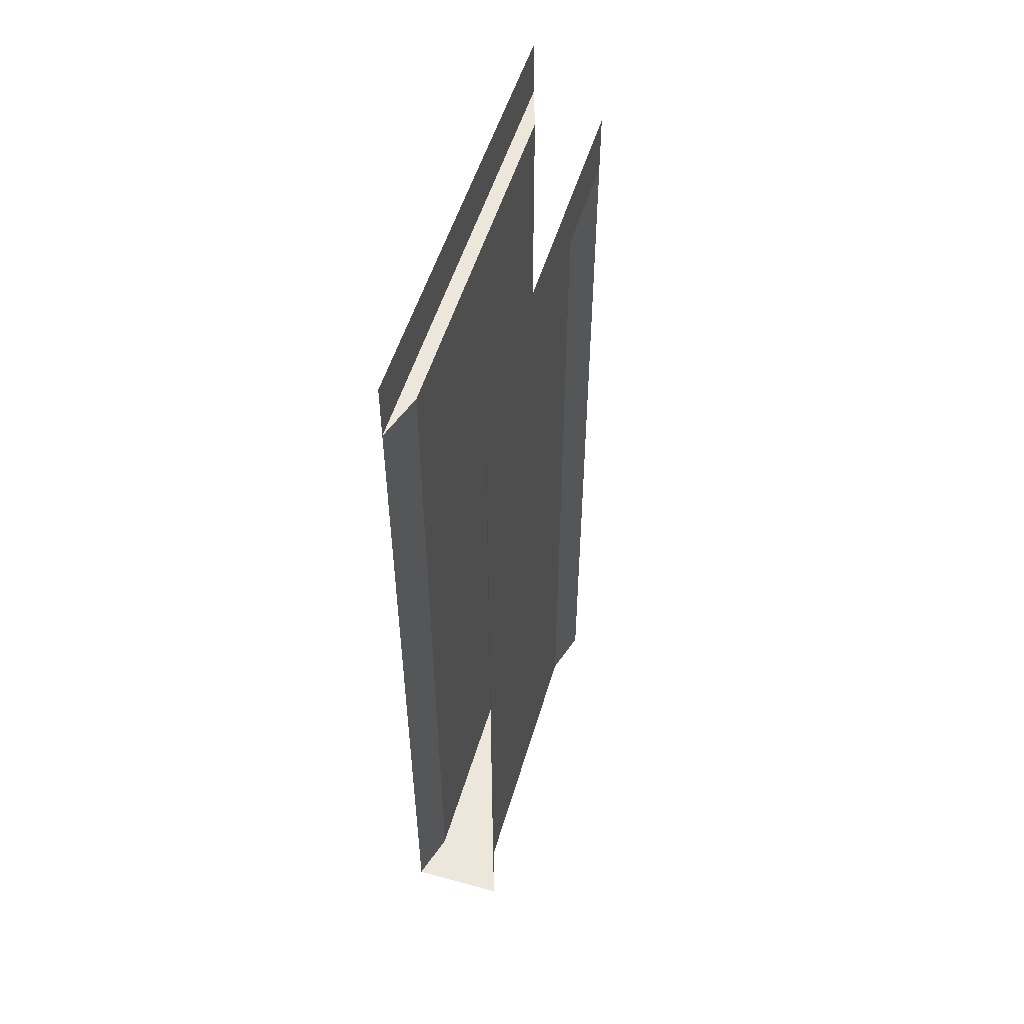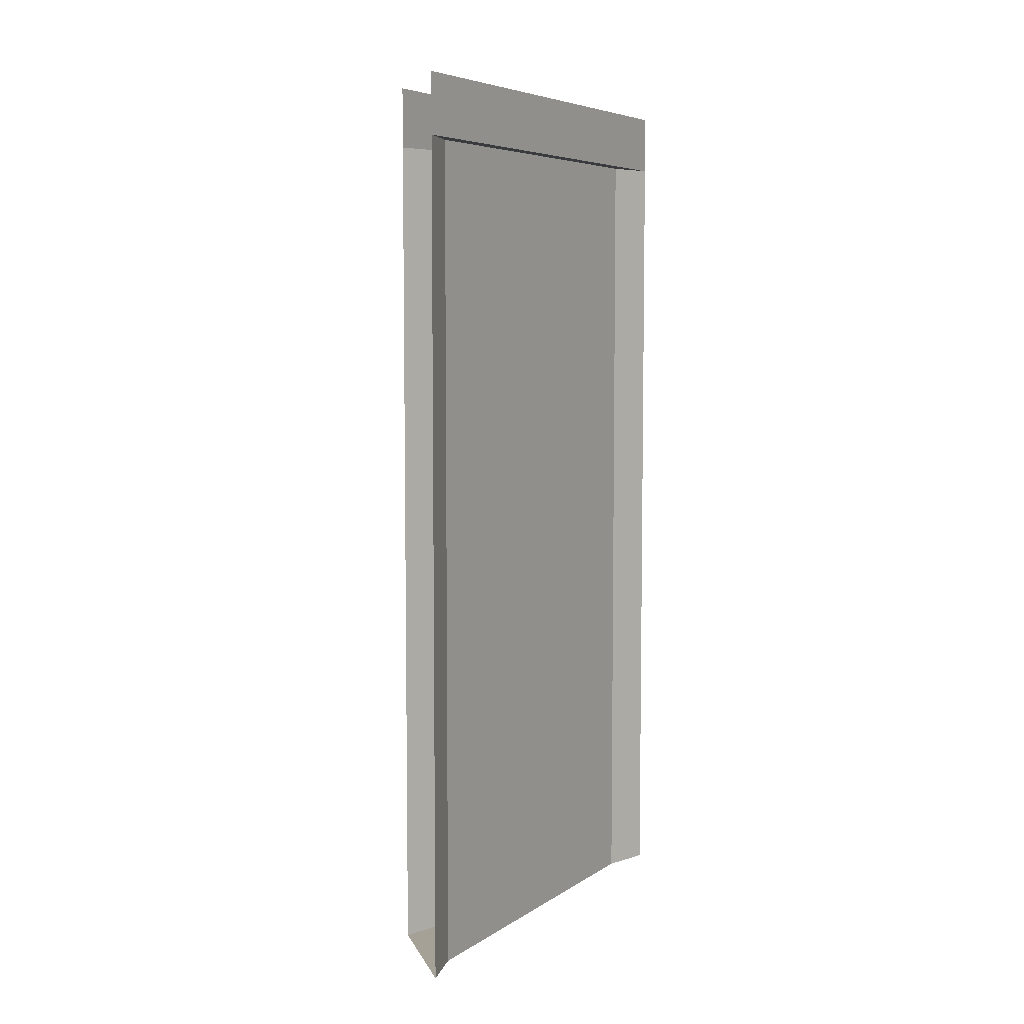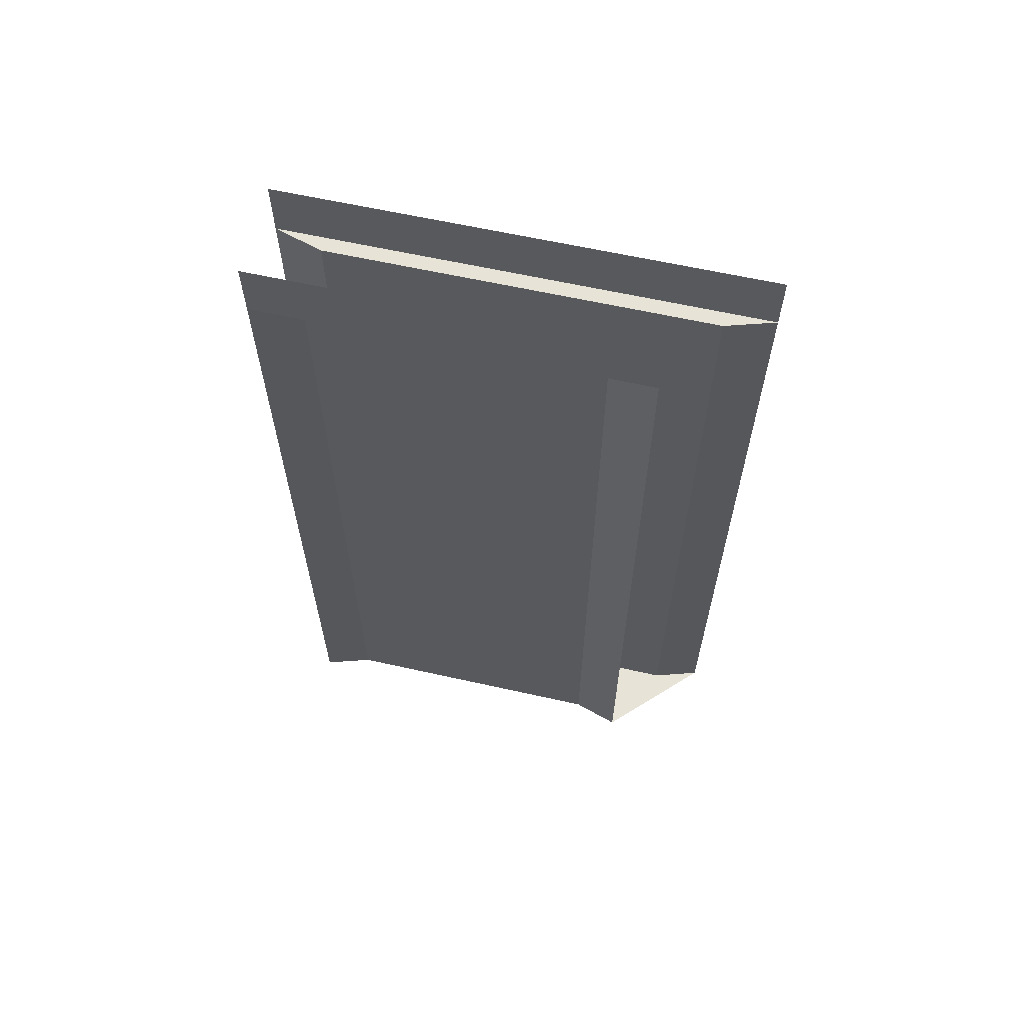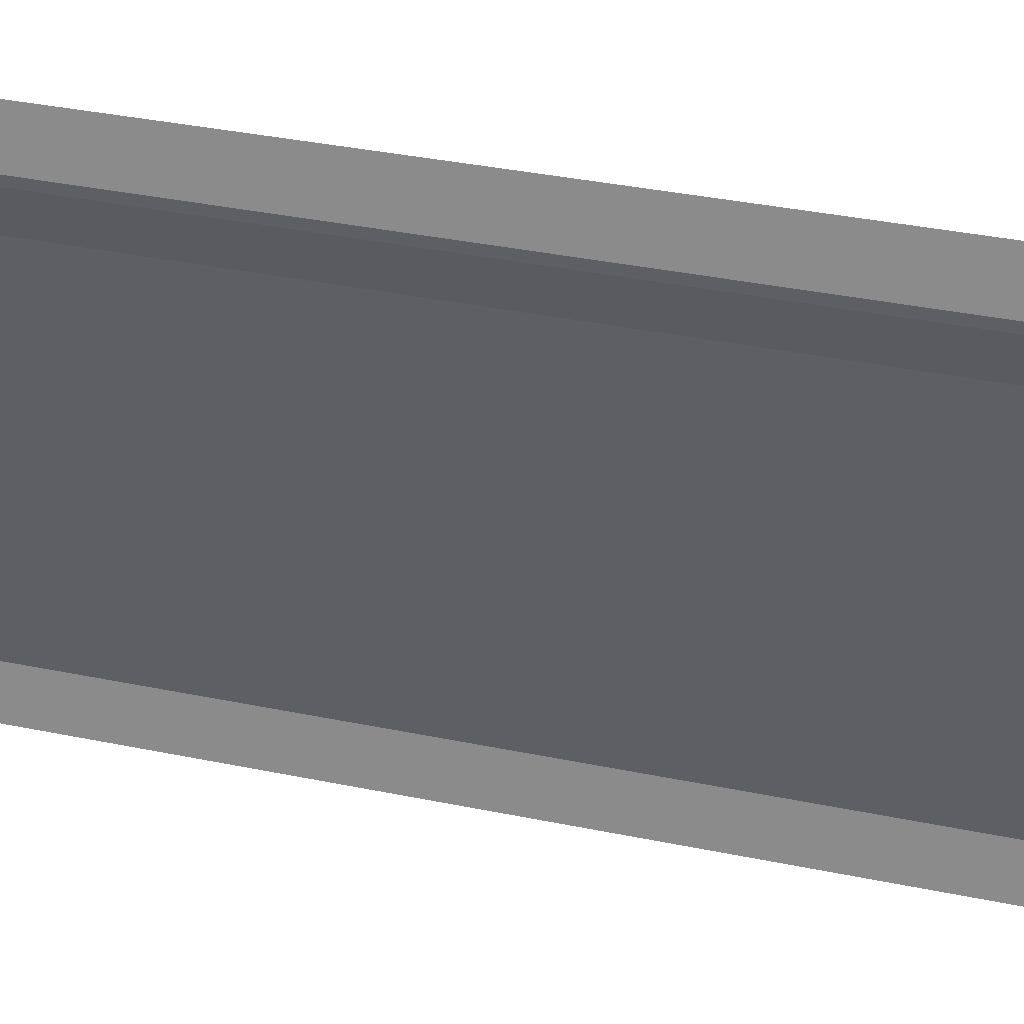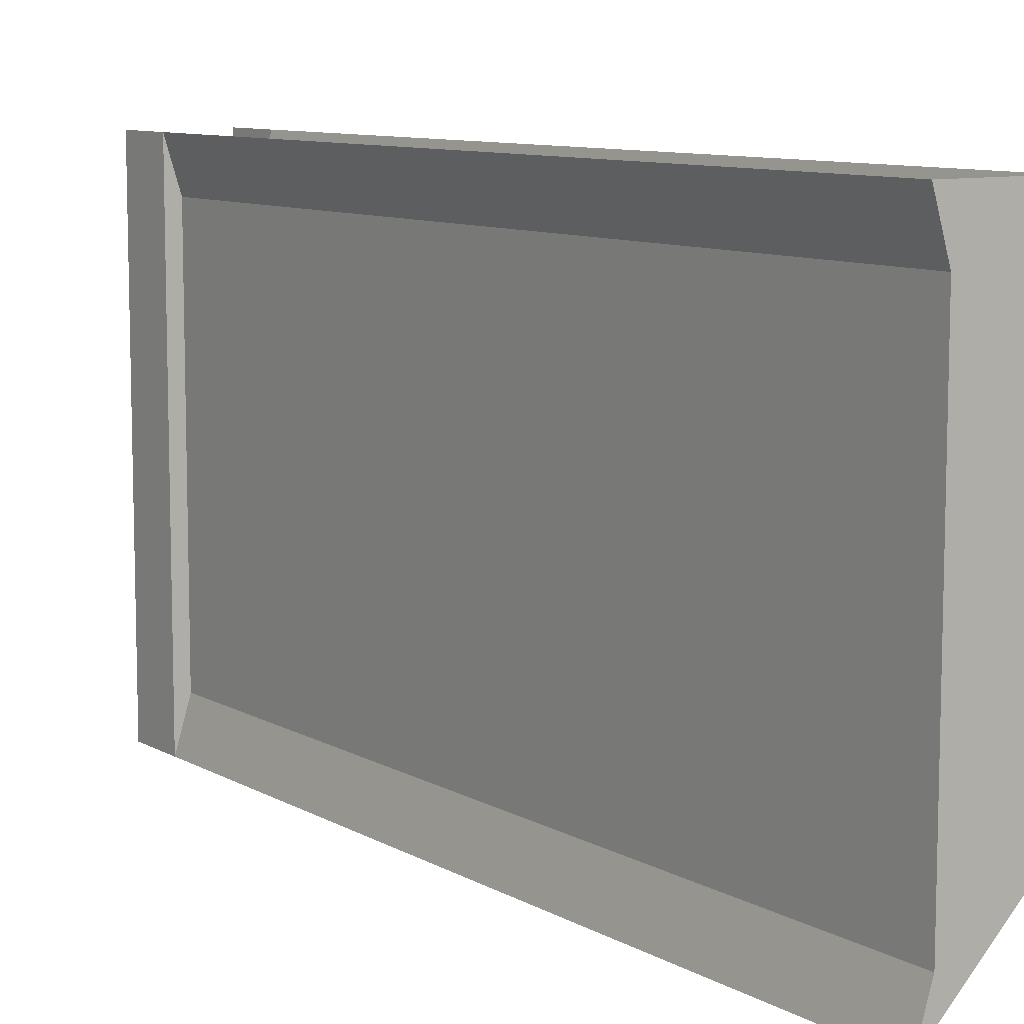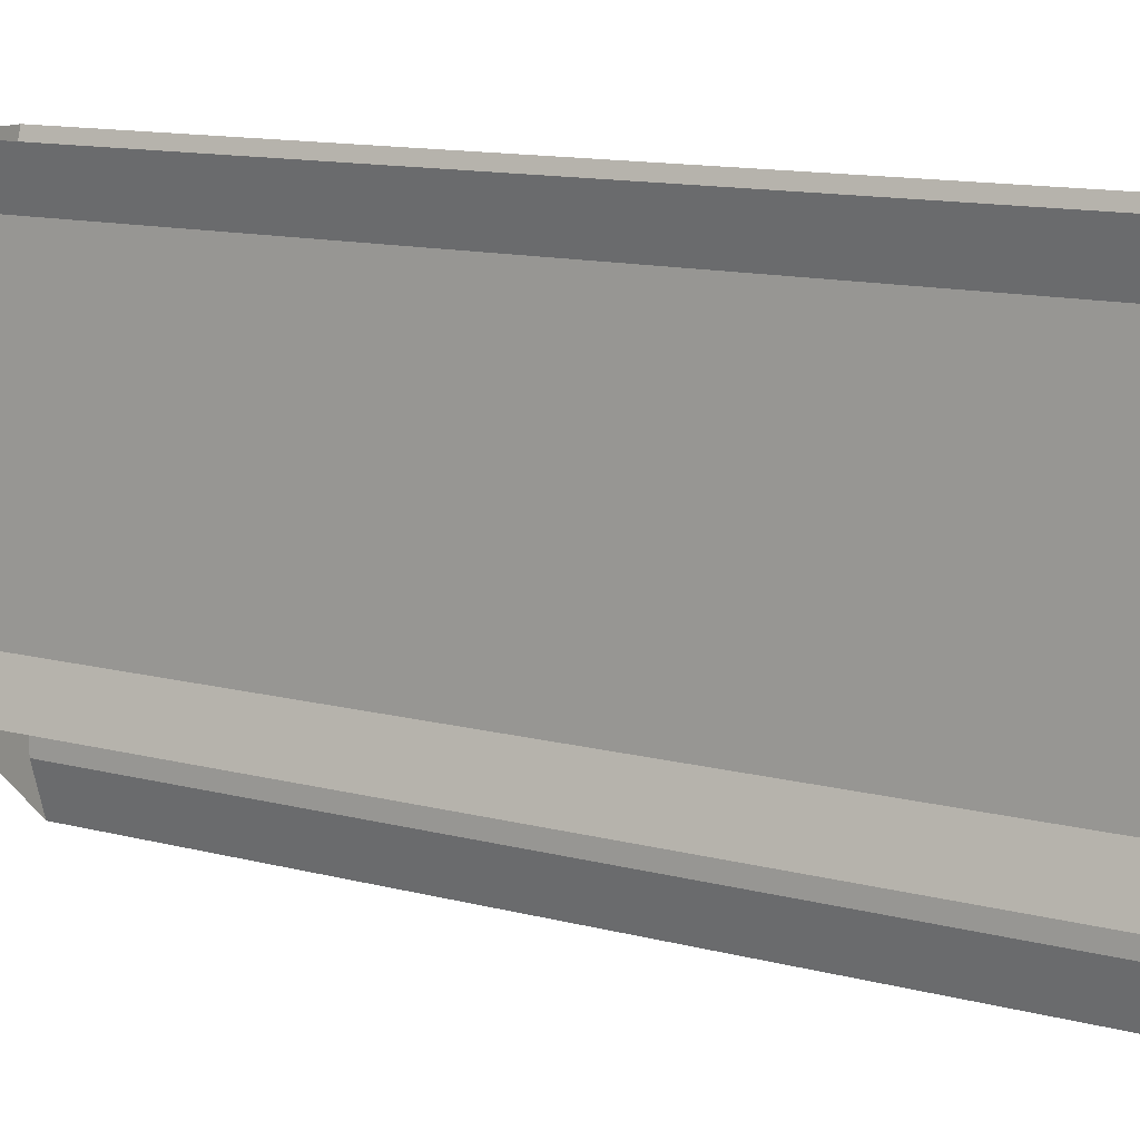
<metadata>
{"format":"obj","ext":"obj","renderer":"f3d","projection":"perspective","resolution":1024,"background":"white","views":[{"elev":52.4,"azim":16.3,"up":"+Y"},{"elev":6.1,"azim":-150.5,"up":"+Y"},{"elev":62.4,"azim":102.8,"up":"+Y"},{"elev":40.7,"azim":-76.2,"up":"+Z"},{"elev":9.3,"azim":-34.8,"up":"+Z"},{"elev":12.9,"azim":120.8,"up":"+Z"}]}
</metadata>
<code>
v -0.4688 -1.875 0.3984
v -0.4688 -0.125 0.3984
v -0.4688 -0.125 -0.3984
v -0.4688 -1.875 -0.3984
v -0.3359 -1.875 -0.2031
v -0.3359 -1.875 0.3984
v -0.5 -1.875 0.5
v -0.5 -0.125 0.5
v -0.5 -0.125 0.3984
v -0.5 -0.125 -0.3984
v -0.5 -0.125 -0.5
v -0.5 -1.875 -0.5
v -0.3047 -1.875 -0.3047
v -0.3359 -0.125 -0.2031
v -0.3359 -0.125 0.3984
v -0.3047 -0.125 0.5
v -0.3047 -1.875 0.5
v -0.5 0 0.3984
v -0.5 0 -0.3984
v -0.5 0 -0.5
v -0.5 0 0.5
v -0.3047 -0.125 -0.3047
v -0.3047 -0.125 -0.2031
v -0.3047 -0.125 0.3984
v -0.3047 0 0.3984
v -0.3047 0 0.5
v -0.3047 0 -0.2031
v -0.3047 0 -0.3047
f 1 2 3
f 1 3 4
f 5 14 15
f 5 15 6
f 1 4 5
f 1 5 6
f 1 6 7
f 2 8 9
f 2 9 3
f 3 9 10
f 3 10 11
f 4 12 13
f 4 13 5
f 6 17 7
f 14 22 23
f 14 23 15
f 15 23 24
f 15 24 16
f 1 7 2
f 2 7 8
f 3 11 4
f 4 11 12
f 5 13 14
f 6 15 16
f 6 16 17
f 10 9 18
f 10 18 19
f 10 19 11
f 11 19 20
f 9 8 21
f 9 21 18
f 14 13 22
f 16 24 25
f 16 25 26
f 24 23 27
f 24 27 25
f 23 22 28
f 23 28 27

</code>
